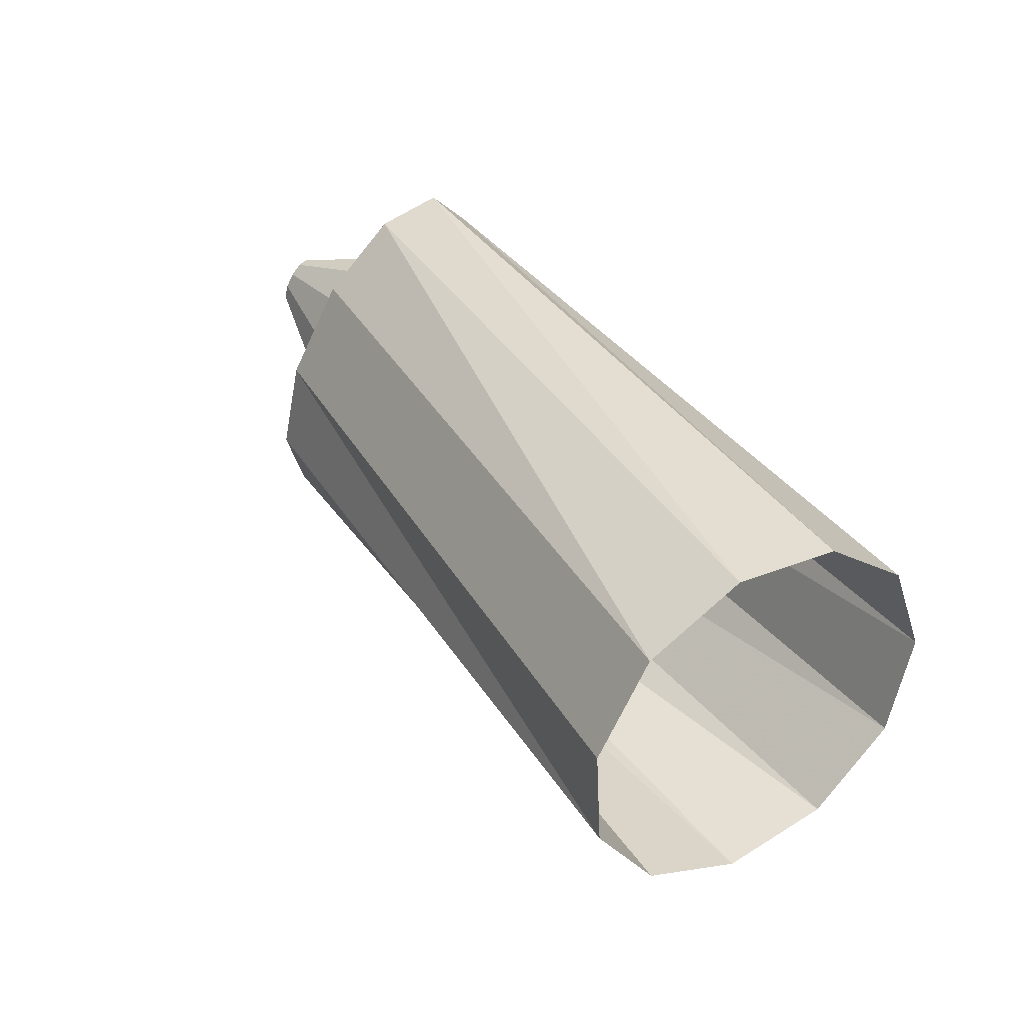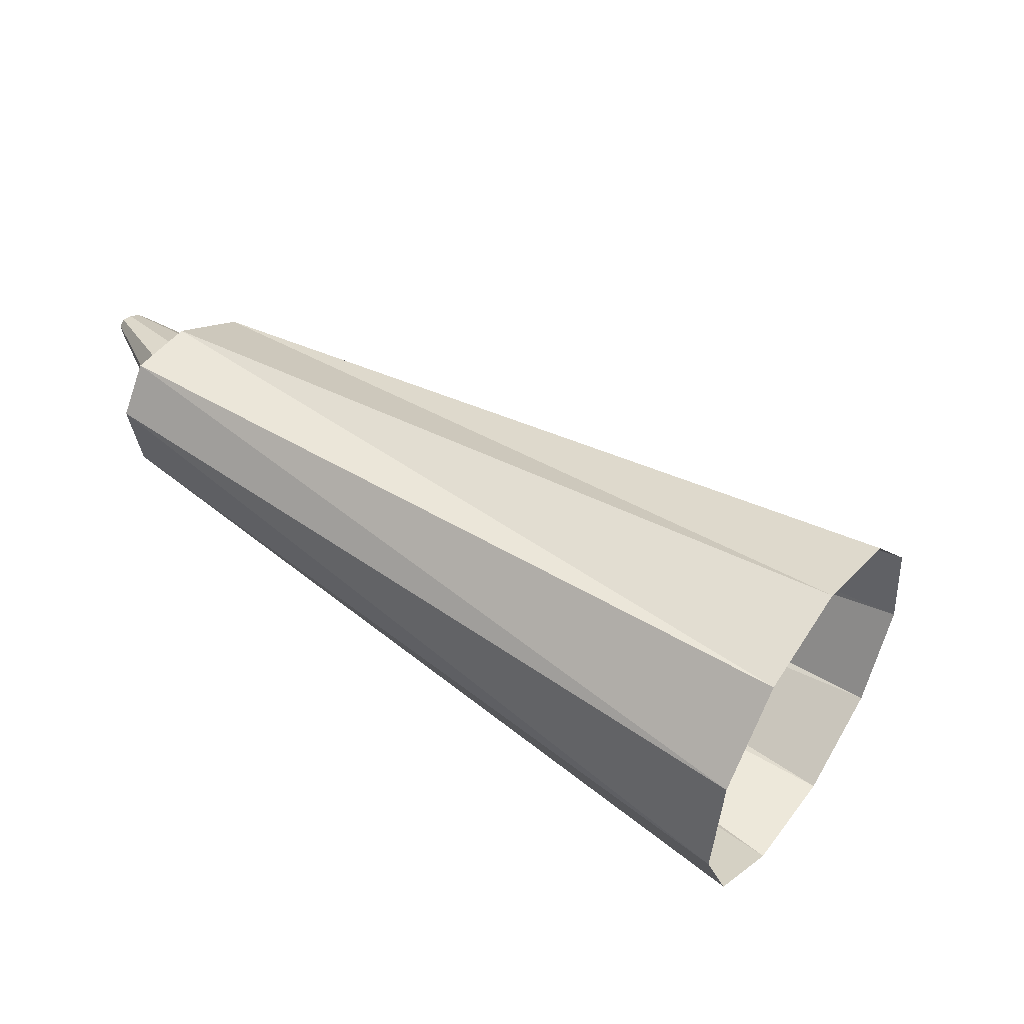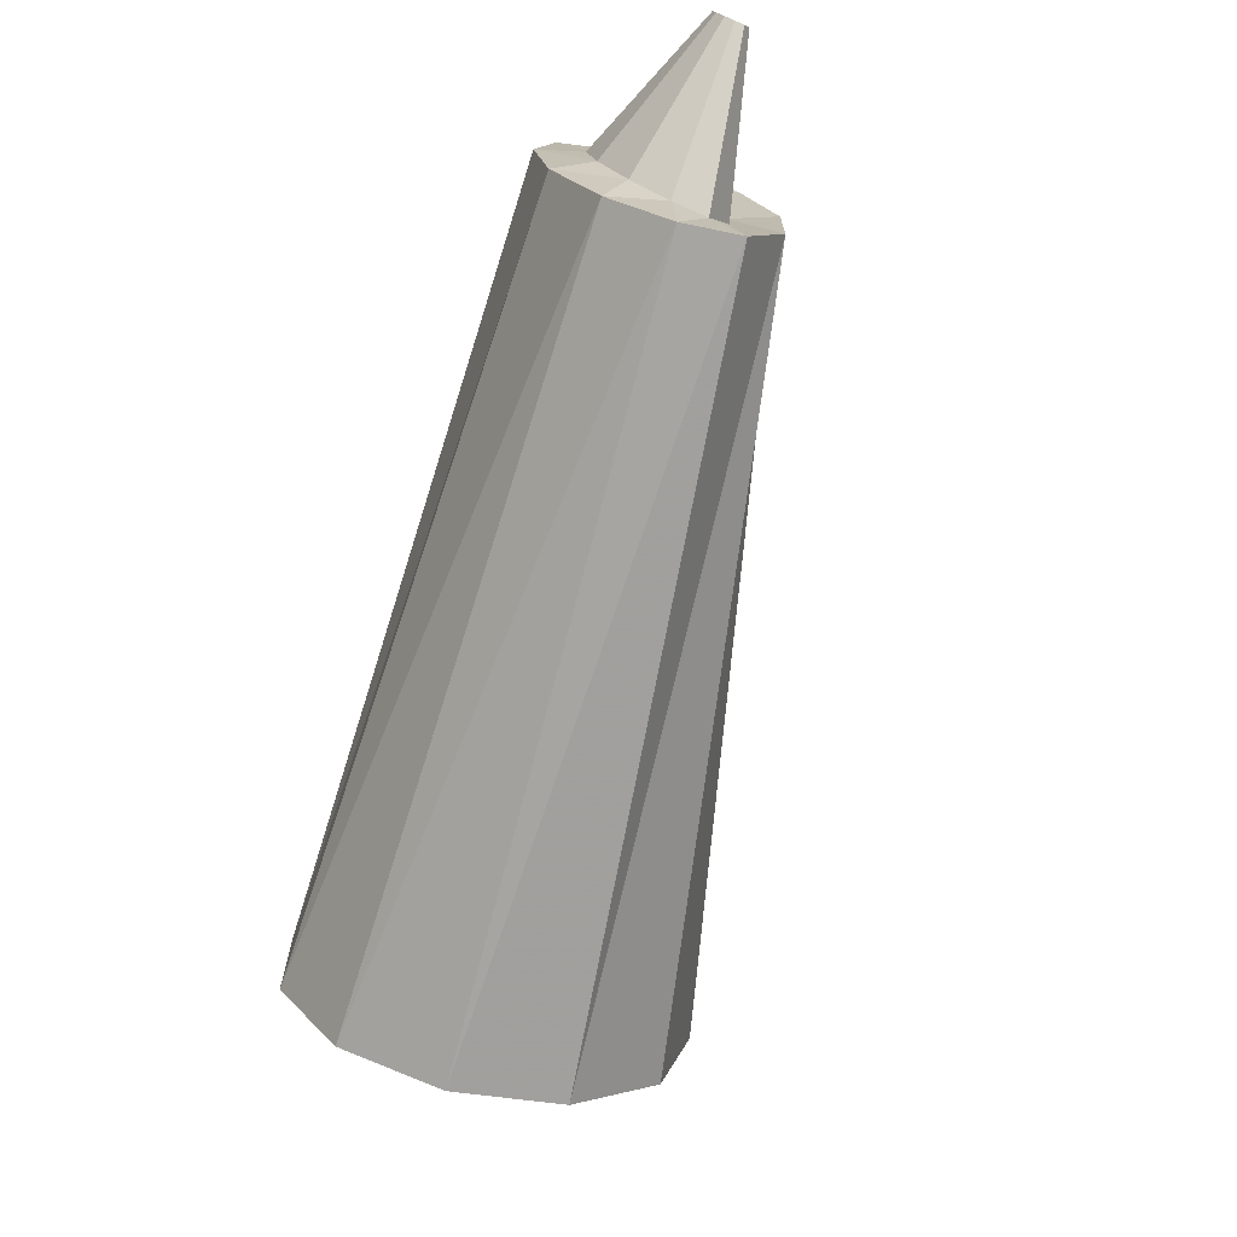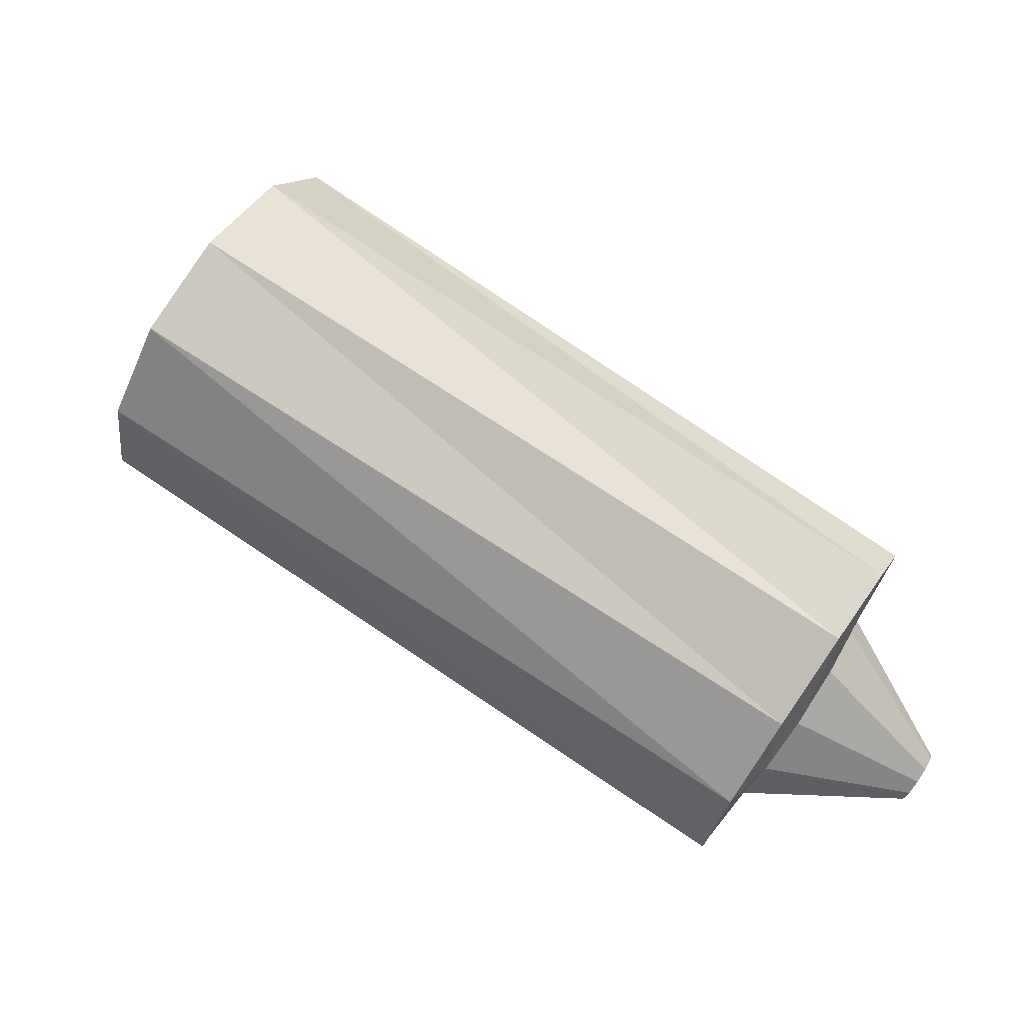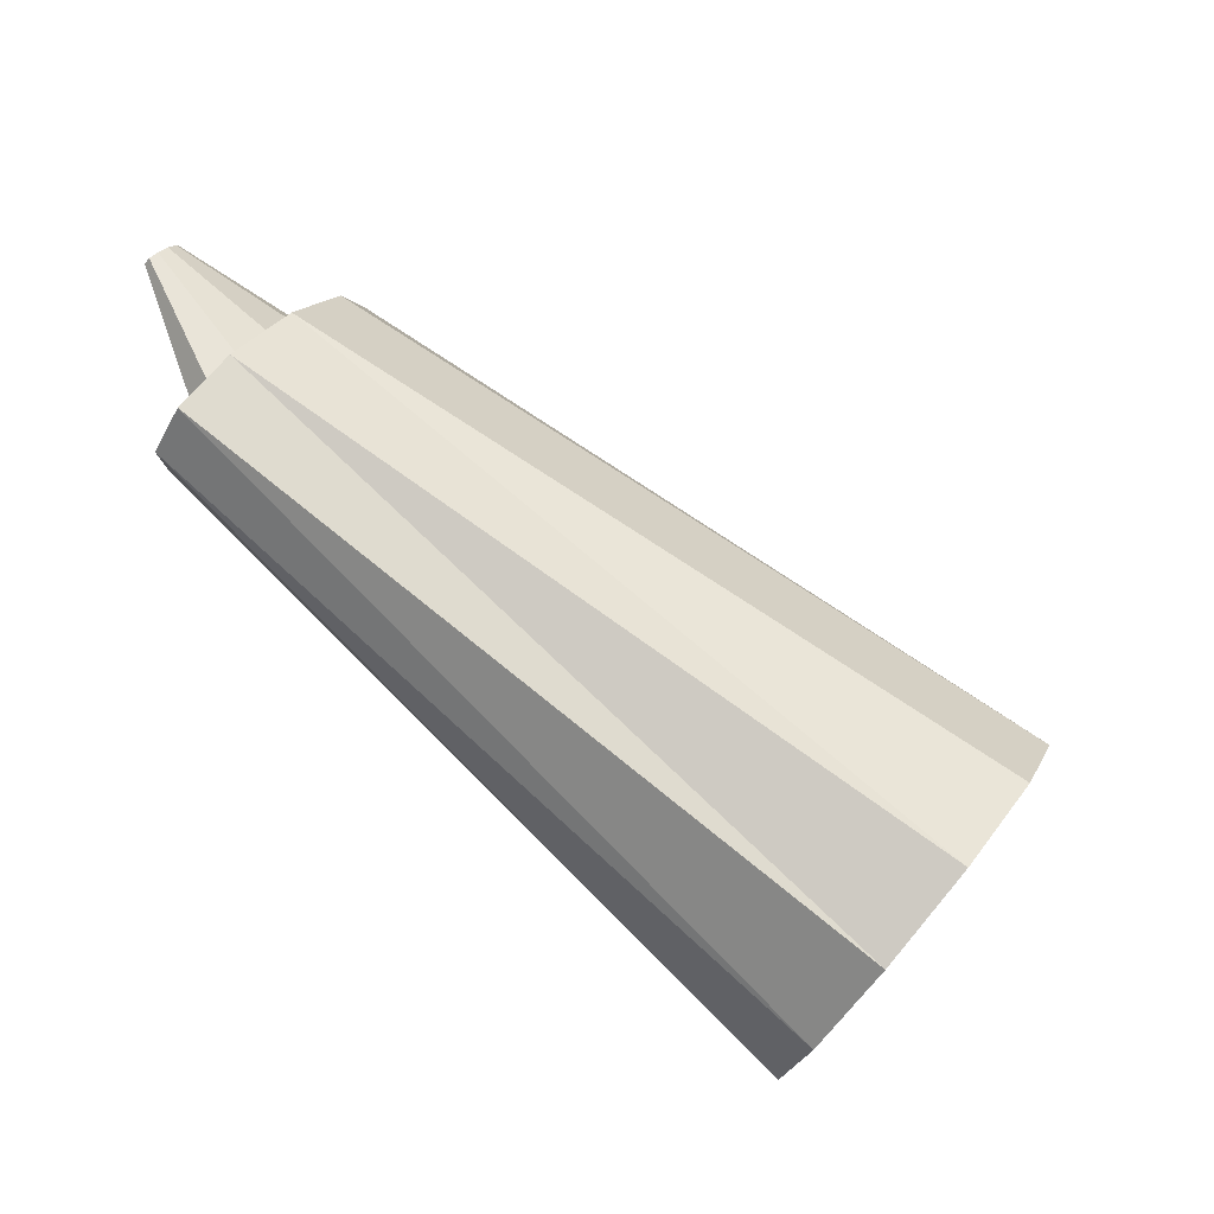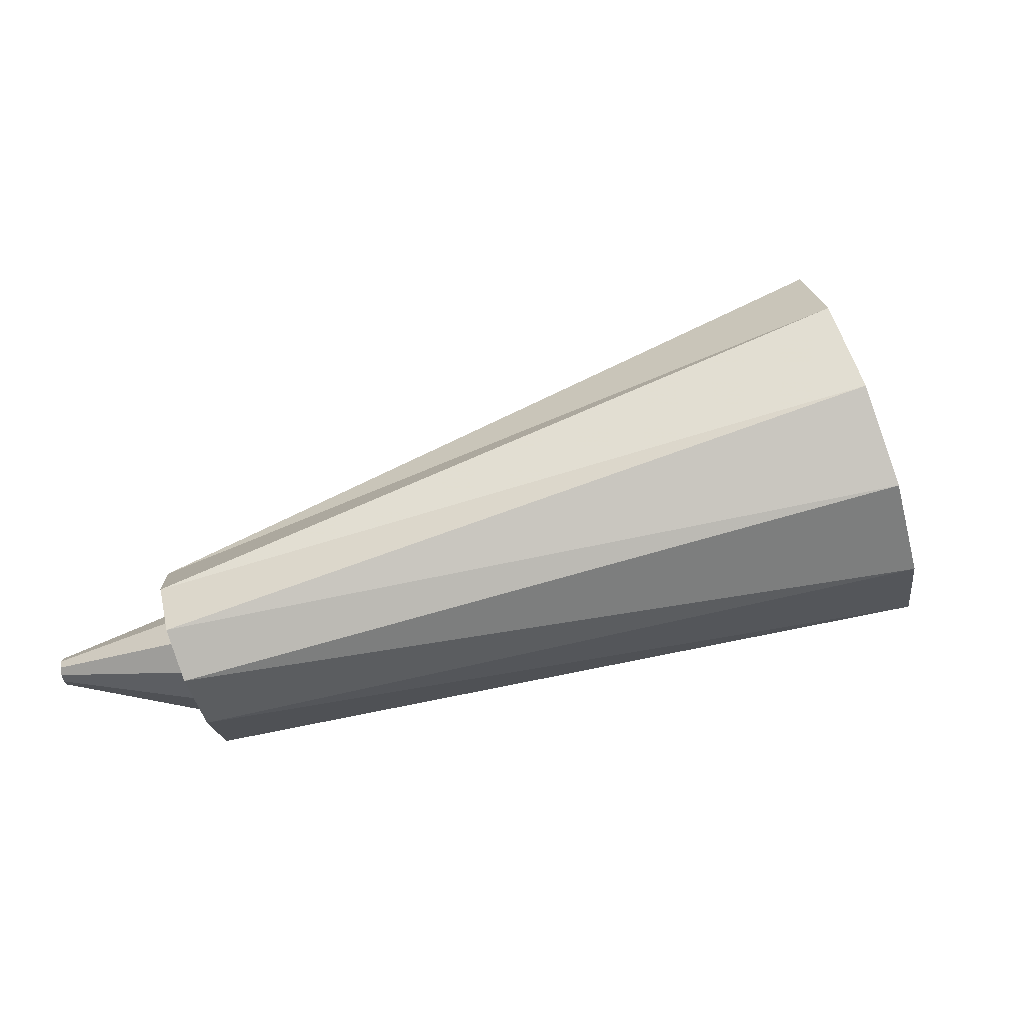
<metadata>
{"format":"obj","ext":"obj","renderer":"f3d","projection":"perspective","resolution":1024,"background":"white","views":[{"elev":5.1,"azim":32.9,"up":"+Y"},{"elev":-74.9,"azim":-42.1,"up":"+Y"},{"elev":-44.7,"azim":-124.1,"up":"+Y"},{"elev":-74.5,"azim":120.1,"up":"+Z"},{"elev":-50.9,"azim":-50.0,"up":"+Y"},{"elev":-7.9,"azim":-28.5,"up":"+Z"}]}
</metadata>
<code>
g tube1
v 140.4 128.2 184.7
v 138.8 126 185.5
v 137.4 124.7 187.5
v 136.4 124.8 190.2
v 136.3 126.3 192.6
v 137.1 128.6 194
v 138.5 131 194
v 140 132.8 192.5
v 141.3 133.4 190
v 141.9 132.6 187.4
v 141.5 130.7 185.4
v 140.4 128.2 184.7
v 123.4 137.8 180.9
v 121.9 135.5 181.3
v 120.7 134.1 182.3
v 120.2 134 183.6
v 120.4 135.2 184.8
v 121.4 137.4 185.5
v 122.8 139.9 185.5
v 124.1 141.8 184.7
v 125.1 142.6 183.5
v 125.2 142 182.2
v 124.6 140.2 181.2
v 123.4 137.8 180.9
v 123.4 137.8 180.9
v 121.9 135.5 181.3
v 120.7 134.1 182.3
v 120.2 134 183.6
v 120.4 135.2 184.8
v 121.4 137.4 185.5
v 122.8 139.9 185.5
v 124.1 141.8 184.7
v 125.1 142.6 183.5
v 125.2 142 182.2
v 124.6 140.2 181.2
v 123.4 137.8 180.9
v 122.8 138.1 181.7
v 122 136.7 182
v 121.4 135.8 182.7
v 121.2 135.7 183.5
v 121.5 136.3 184.2
v 122.2 137.6 184.7
v 123 139 184.7
v 123.7 140.3 184.2
v 124.2 140.8 183.4
v 124.1 140.6 182.6
v 123.6 139.6 182
v 122.8 138.1 181.7
v 119.4 140.1 182.5
v 119.2 139.8 182.6
v 119 139.5 182.7
v 119 139.5 182.9
v 119 139.7 183.1
v 119.2 140 183.2
v 119.4 140.3 183.2
v 119.6 140.6 183.1
v 119.7 140.8 182.9
v 119.7 140.7 182.7
v 119.6 140.5 182.5
v 119.4 140.1 182.5
f 1 2 14
f 14 13 1
f 2 3 15
f 15 14 2
f 3 4 16
f 16 15 3
f 4 5 17
f 17 16 4
f 5 6 18
f 18 17 5
f 6 7 19
f 19 18 6
f 7 8 20
f 20 19 7
f 8 9 21
f 21 20 8
f 9 10 22
f 22 21 9
f 10 11 23
f 23 22 10
f 11 12 24
f 24 23 11
f 13 14 26
f 26 25 13
f 14 15 27
f 27 26 14
f 15 16 28
f 28 27 15
f 16 17 29
f 29 28 16
f 17 18 30
f 30 29 17
f 18 19 31
f 31 30 18
f 19 20 32
f 32 31 19
f 20 21 33
f 33 32 20
f 21 22 34
f 34 33 21
f 22 23 35
f 35 34 22
f 23 24 36
f 36 35 23
f 25 26 38
f 38 37 25
f 26 27 39
f 39 38 26
f 27 28 40
f 40 39 27
f 28 29 41
f 41 40 28
f 29 30 42
f 42 41 29
f 30 31 43
f 43 42 30
f 31 32 44
f 44 43 31
f 32 33 45
f 45 44 32
f 33 34 46
f 46 45 33
f 34 35 47
f 47 46 34
f 35 36 48
f 48 47 35
f 37 38 50
f 50 49 37
f 38 39 51
f 51 50 38
f 39 40 52
f 52 51 39
f 40 41 53
f 53 52 40
f 41 42 54
f 54 53 41
f 42 43 55
f 55 54 42
f 43 44 56
f 56 55 43
f 44 45 57
f 57 56 44
f 45 46 58
f 58 57 45
f 46 47 59
f 59 58 46
f 47 48 60
f 60 59 47
g

</code>
